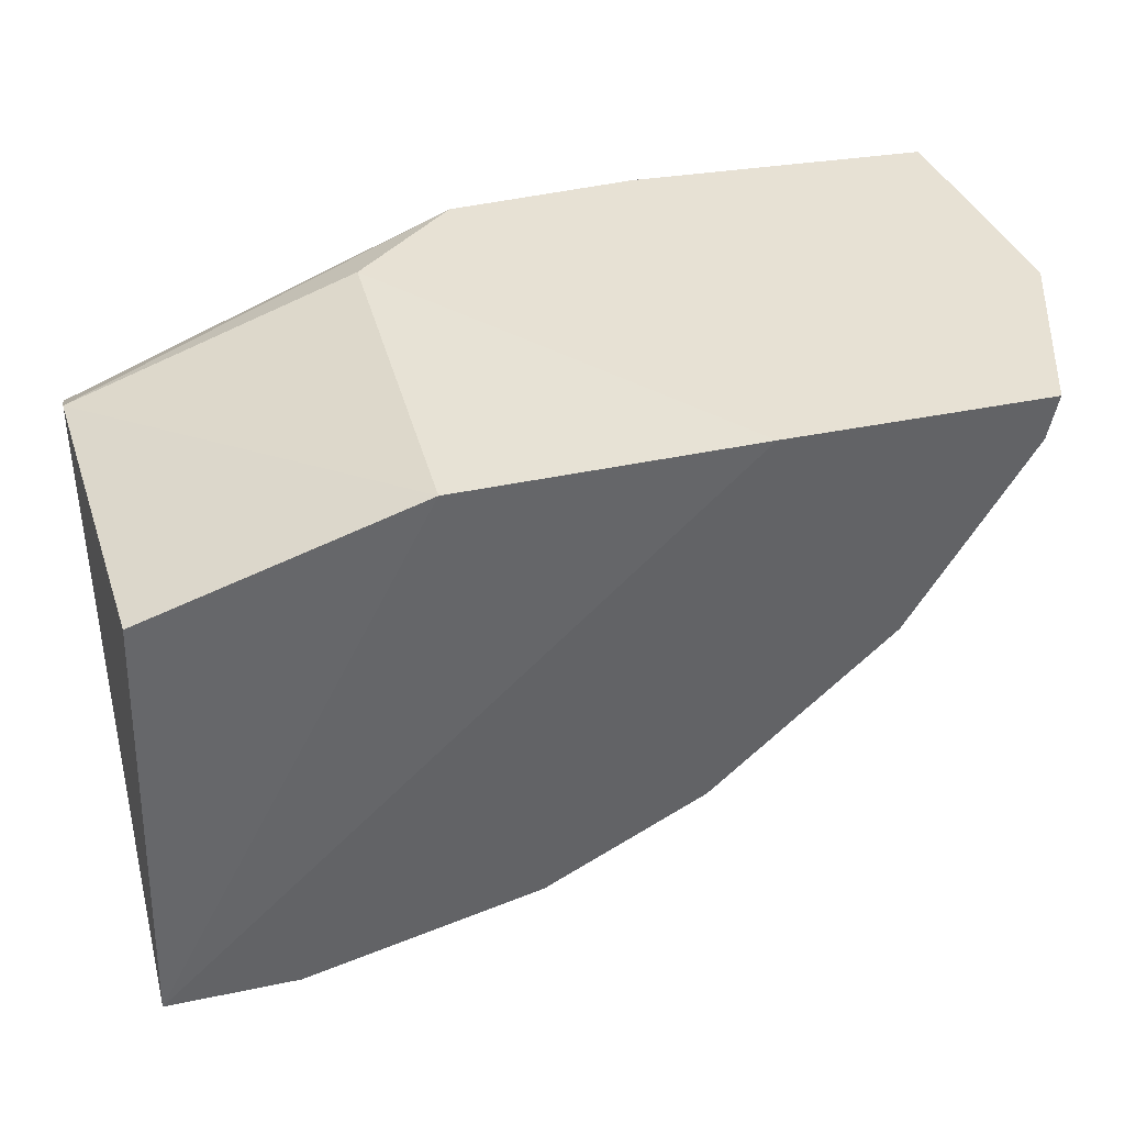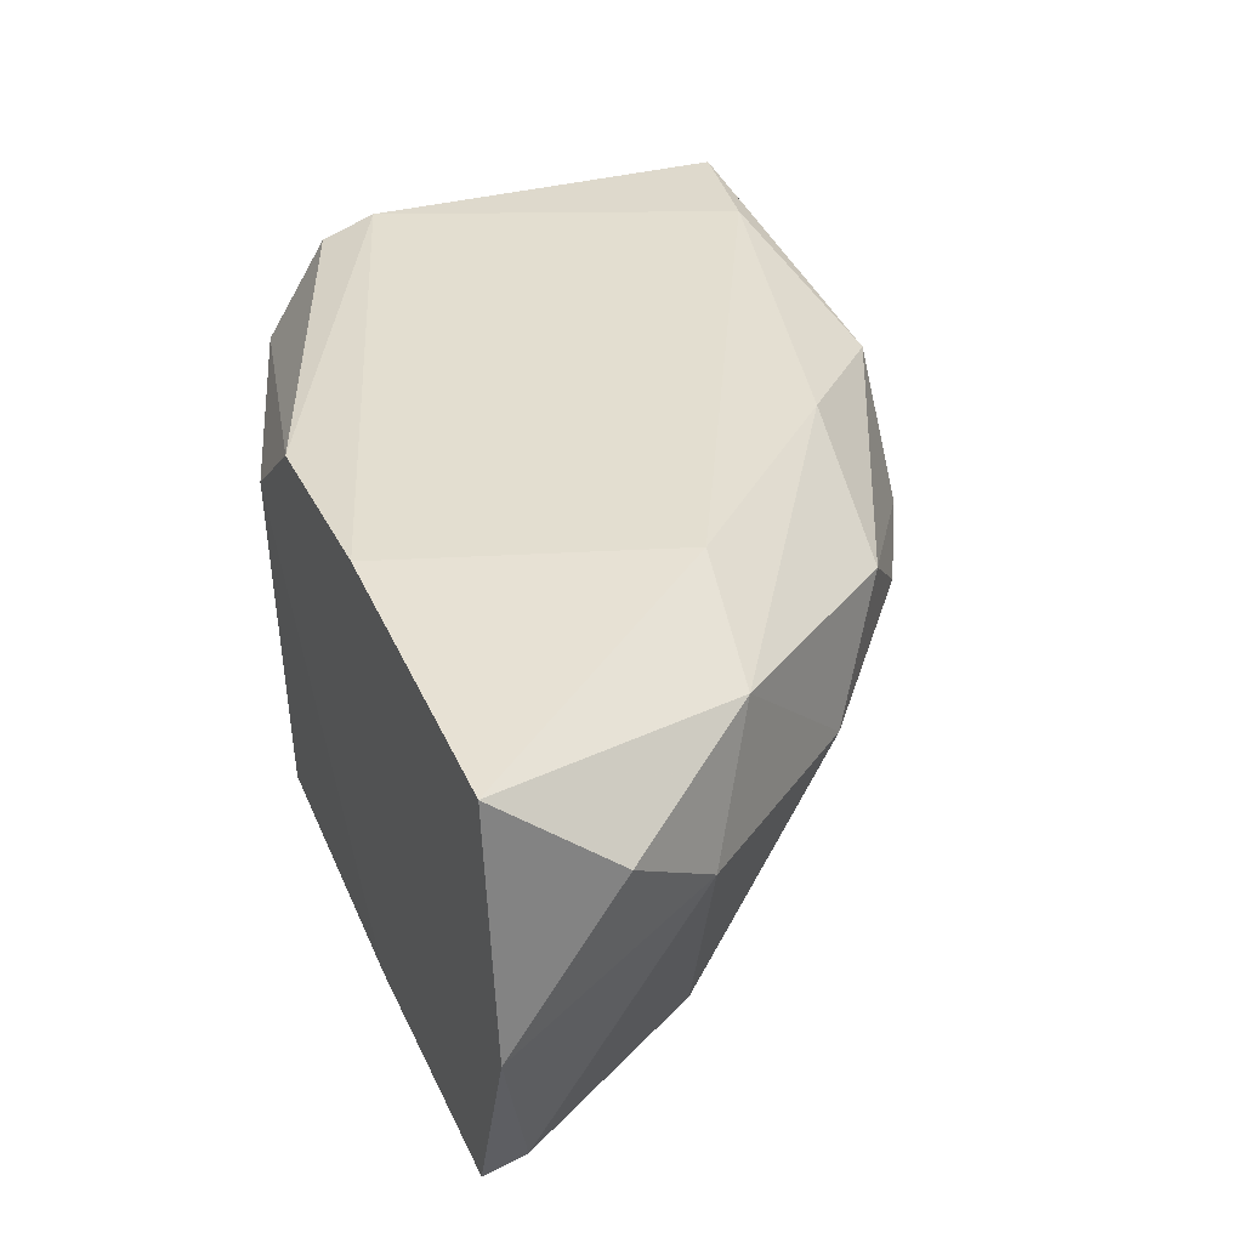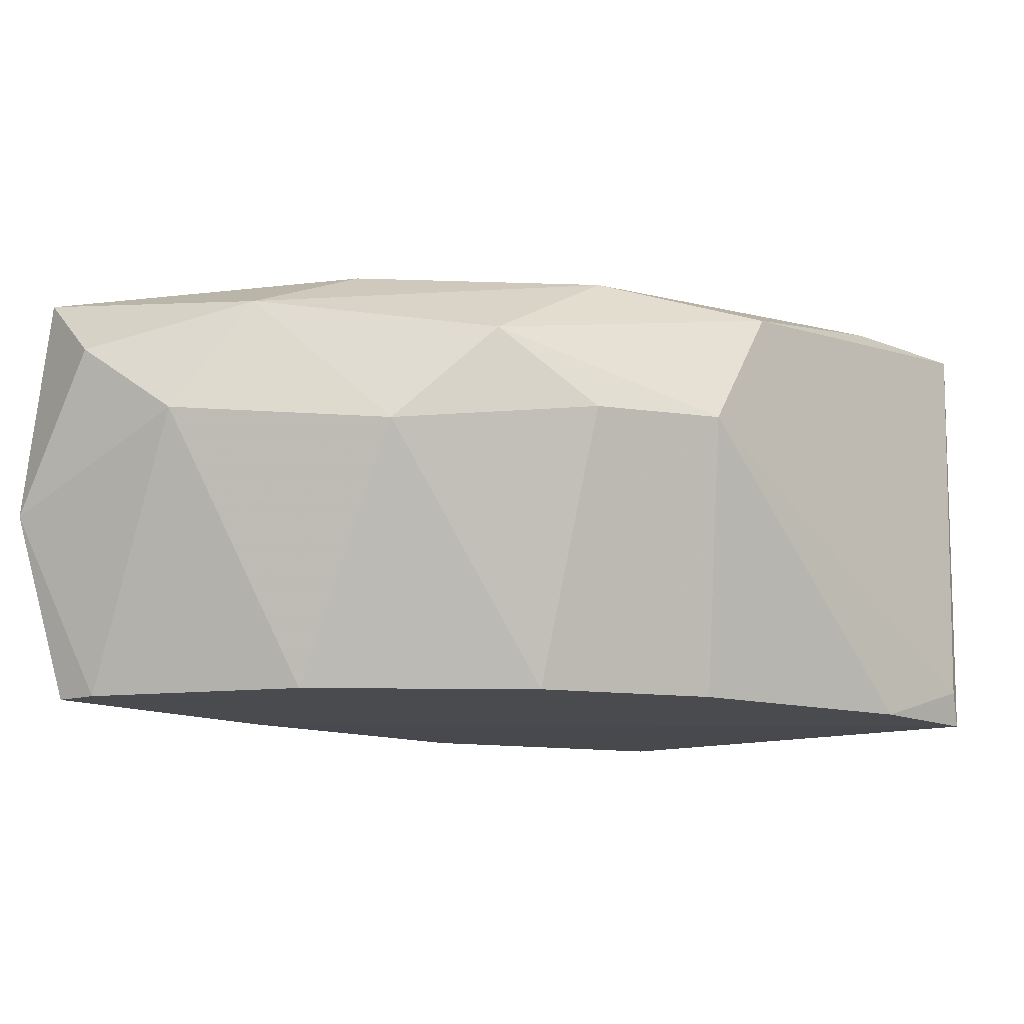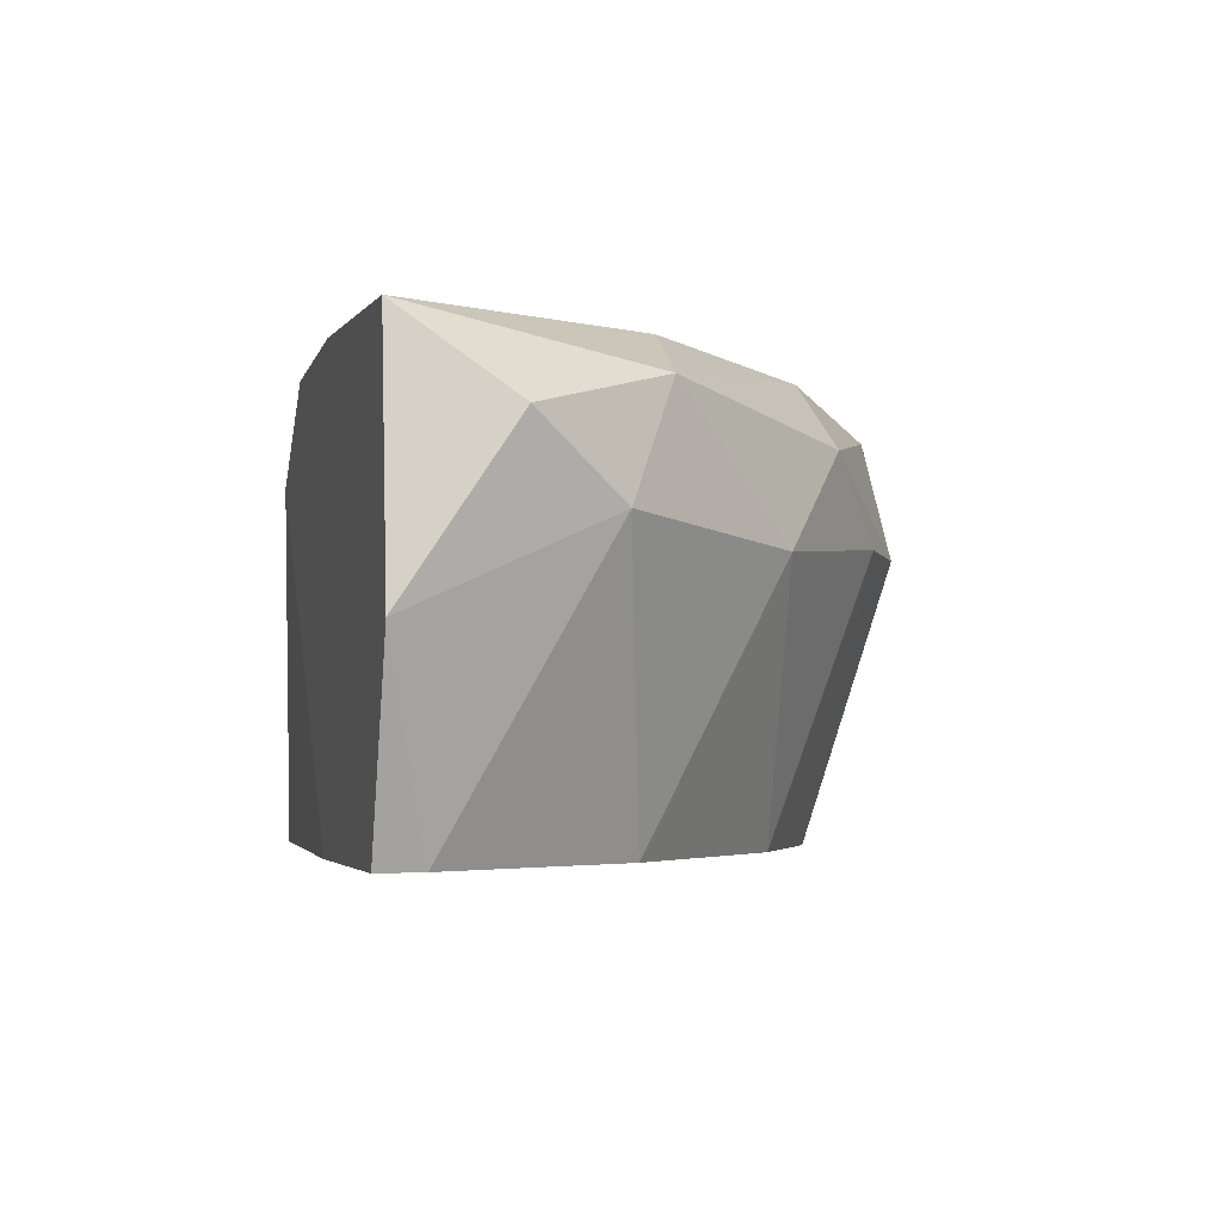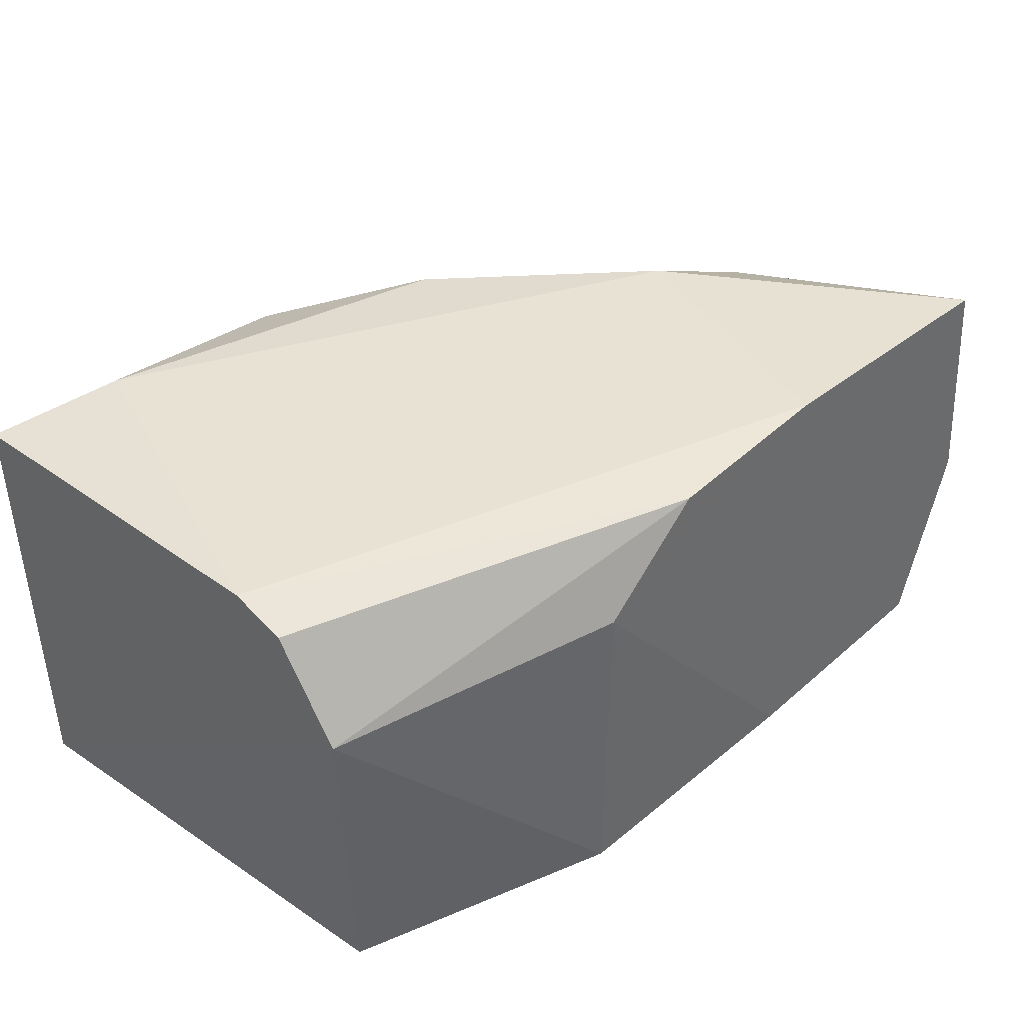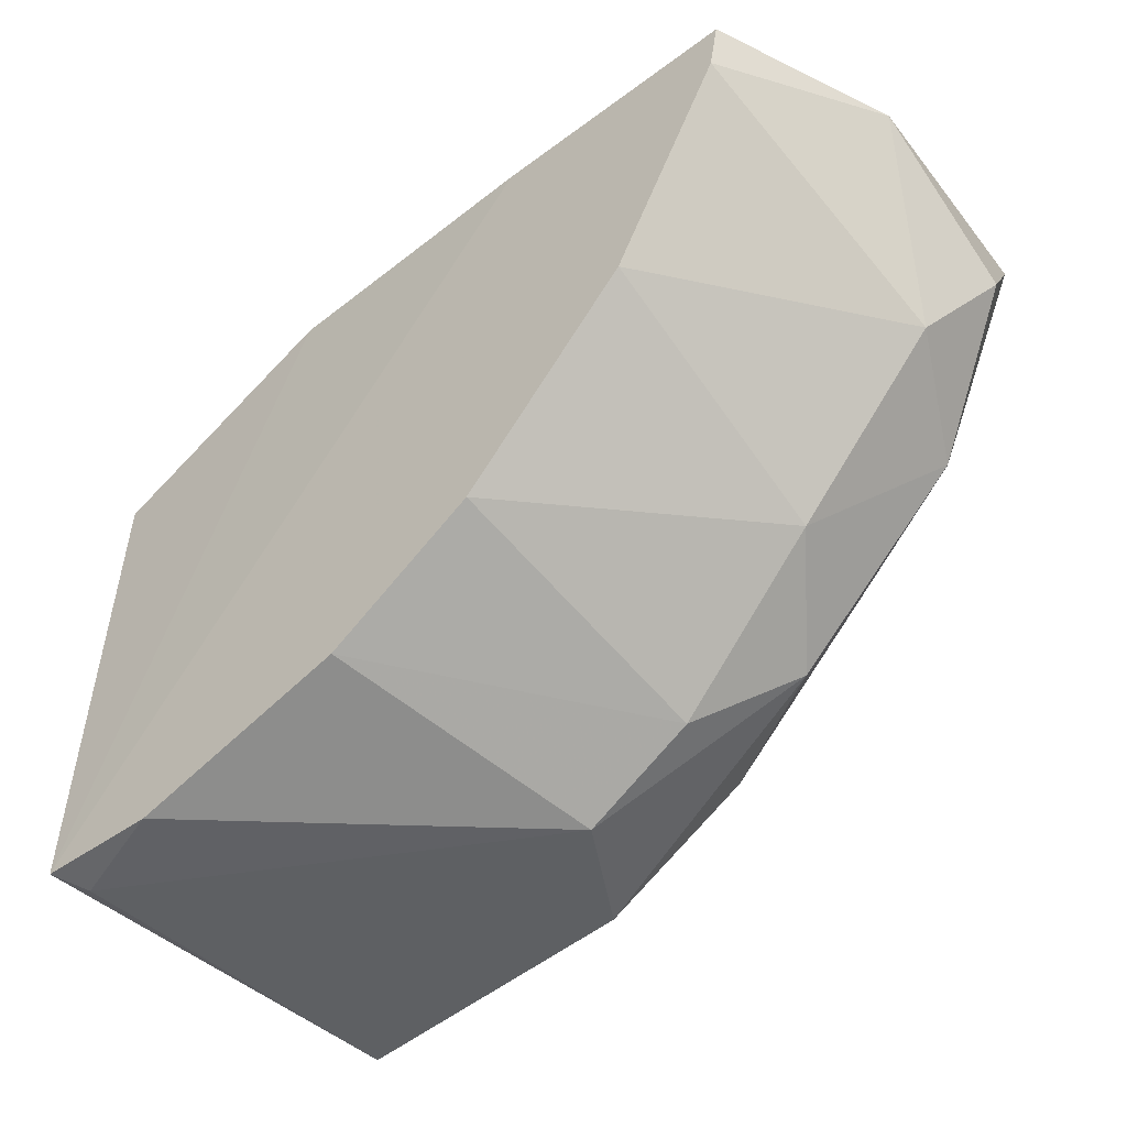
<metadata>
{"format":"obj","ext":"obj","renderer":"f3d","projection":"perspective","resolution":1024,"background":"white","views":[{"elev":39.6,"azim":165.5,"up":"+Y"},{"elev":35.7,"azim":-112.6,"up":"+Z"},{"elev":-14.0,"azim":-45.5,"up":"+Z"},{"elev":-3.5,"azim":-104.6,"up":"+Z"},{"elev":39.8,"azim":132.8,"up":"+Z"},{"elev":-42.4,"azim":-138.4,"up":"+Y"}]}
</metadata>
<code>
v -0.00864 -0.007128 0.0363
v -0.01944 -0.007127 0.02572
v -0.0203 -0.007127 0.03609
v 0.000433 -0.02095 0.02658
v -0.01209 -0.01706 0.02572
v -0.01102 -0.01814 0.0363
v -0.01641 -0.01296 0.02572
v -0.01641 -0.0162 0.03198
v -0.01836 -0.01317 0.03522
v 0.000367 -0.009503 0.02596
v -0.01922 -0.008207 0.02572
v 0.000864 -0.02073 0.02572
v 0.000864 -0.01209 0.03652
v 0.000864 -0.02095 0.0363
v 0.000864 -0.0108 0.03609
v 0.000864 -0.009286 0.03371
v -0.01987 -0.01188 0.03241
v -0.02095 -0.007127 0.03026
v -0.02095 -0.009719 0.03414
v -0.01253 -0.01944 0.03241
v -0.01447 -0.01793 0.03436
v -0.006132 -0.007275 0.02583
v -0.008208 -0.01922 0.02572
v -0.01533 -0.01361 0.03652
v -0.002376 -0.02073 0.02572
v -0.002376 -0.0203 0.03652
v -0.007775 -0.02095 0.03544
v -0.006047 -0.007128 0.03414
v -0.009718 -0.02095 0.03241
v -0.01317 -0.007127 0.02572
v -0.01317 -0.007127 0.03652
f 29 25 4
f 30 25 11
f 31 30 3
f 11 25 5
f 25 30 12
f 15 14 12
f 30 31 28
f 12 30 22
f 10 12 22
f 30 28 22
f 22 28 16
f 12 10 16
f 15 12 16
f 10 22 16
f 3 30 18
f 11 17 18
f 21 29 27
f 29 14 27
f 6 21 27
f 11 5 7
f 17 11 7
f 5 8 7
f 8 17 7
f 21 6 9
f 8 21 9
f 17 8 9
f 14 15 13
f 31 3 24
f 3 9 24
f 9 6 24
f 13 31 24
f 28 31 1
f 16 28 1
f 15 16 1
f 31 13 1
f 13 15 1
f 5 25 23
f 25 29 23
f 27 14 26
f 6 27 26
f 14 13 26
f 24 6 26
f 13 24 26
f 3 18 19
f 18 17 19
f 9 3 19
f 17 9 19
f 30 11 2
f 18 30 2
f 11 18 2
f 29 21 20
f 8 5 20
f 21 8 20
f 5 23 20
f 23 29 20
f 25 12 4
f 12 14 4
f 14 29 4

</code>
